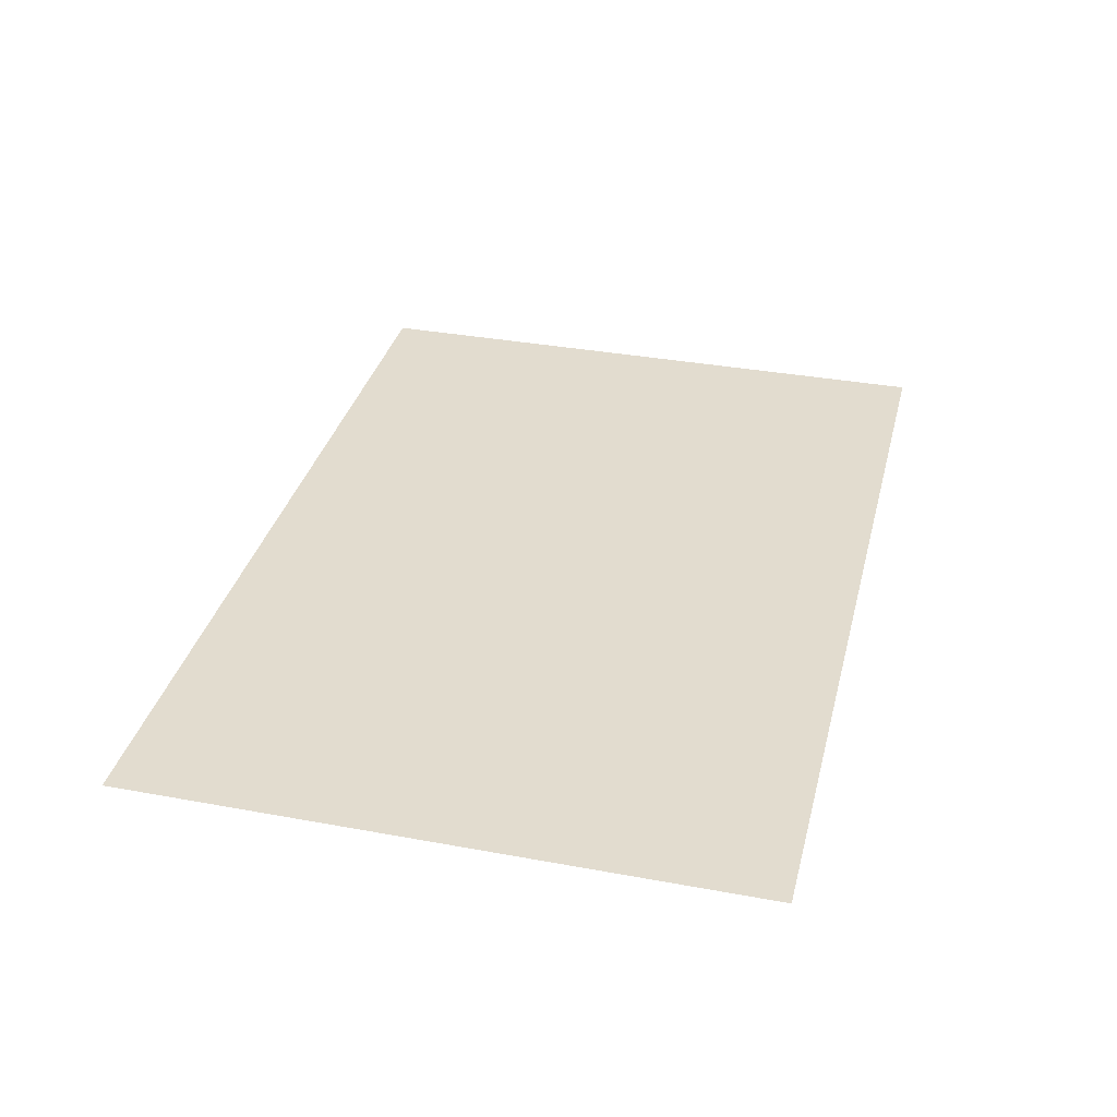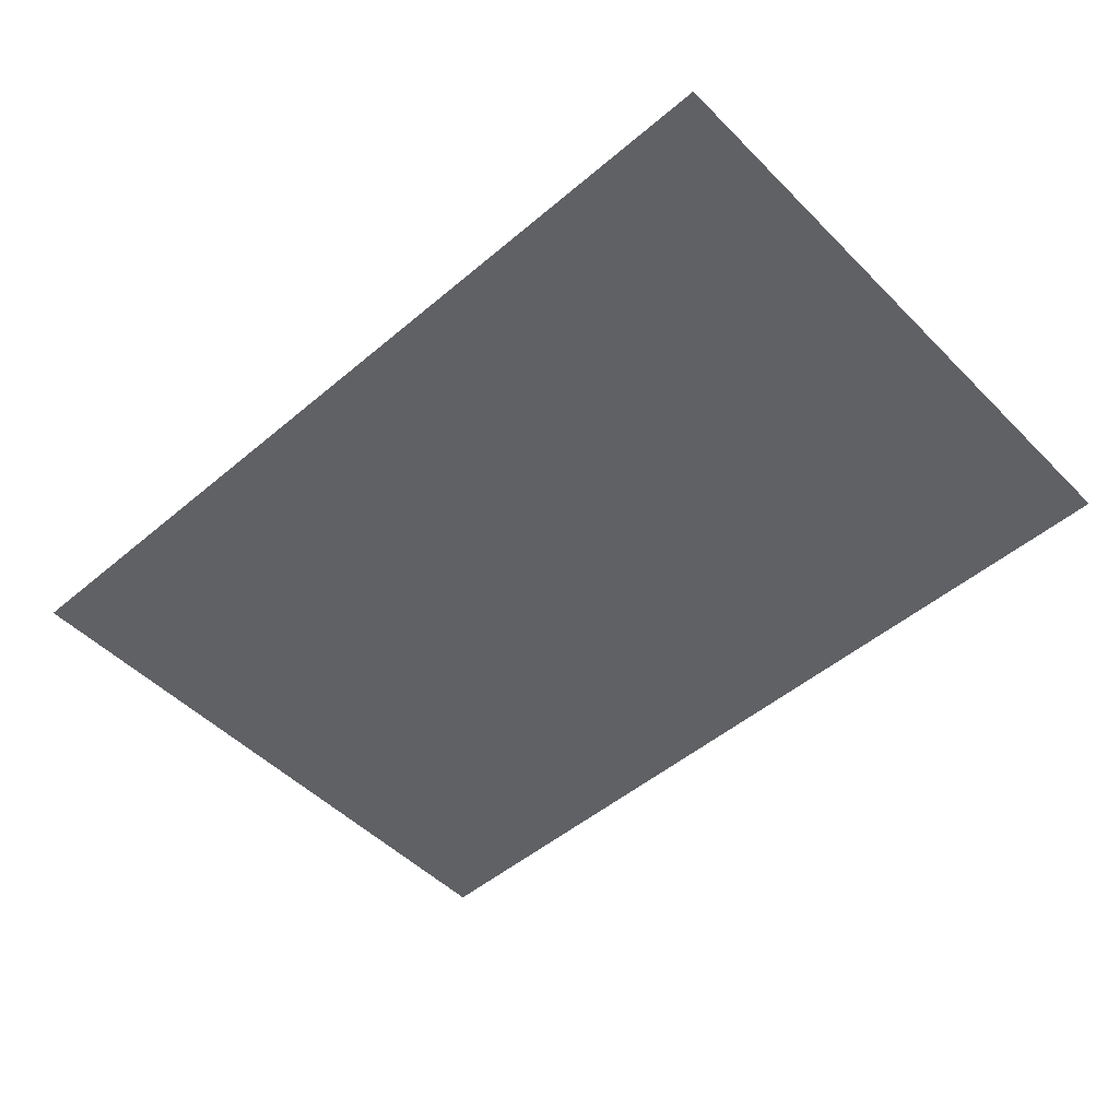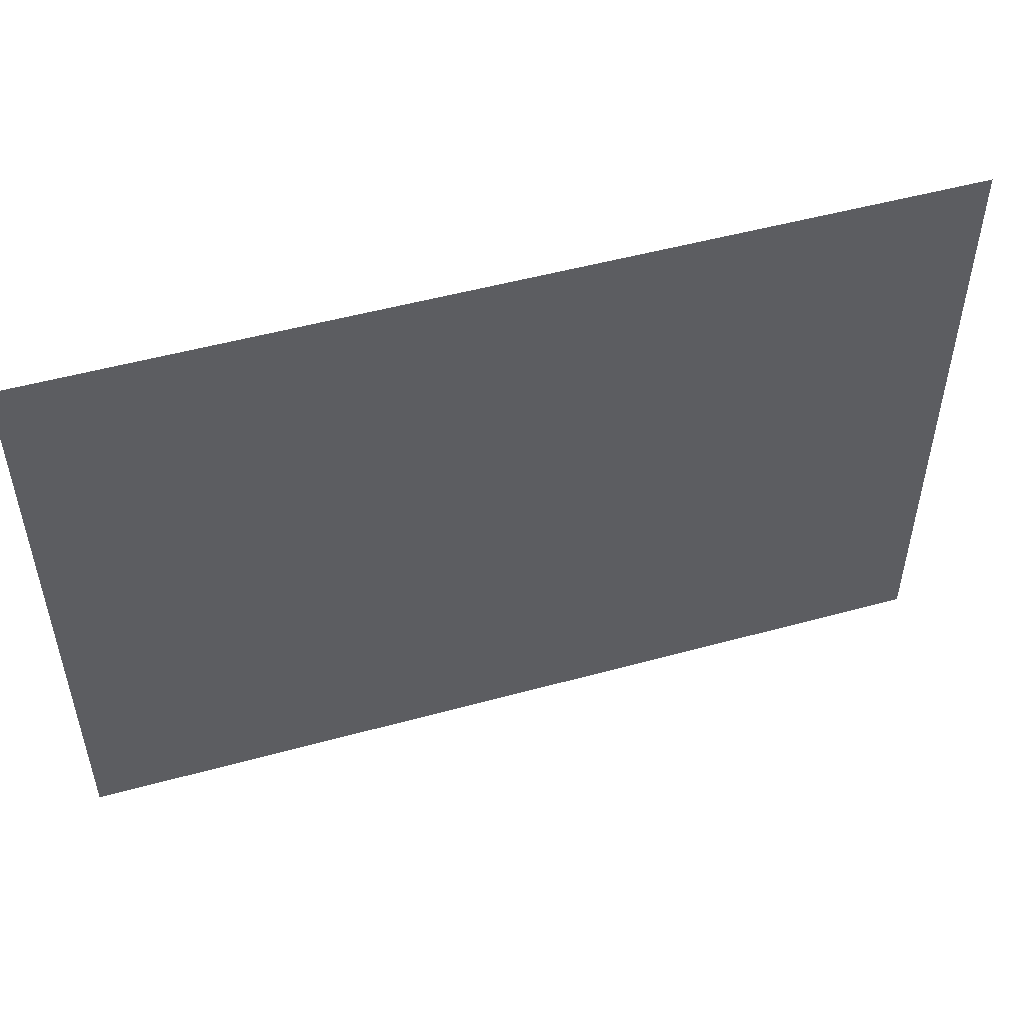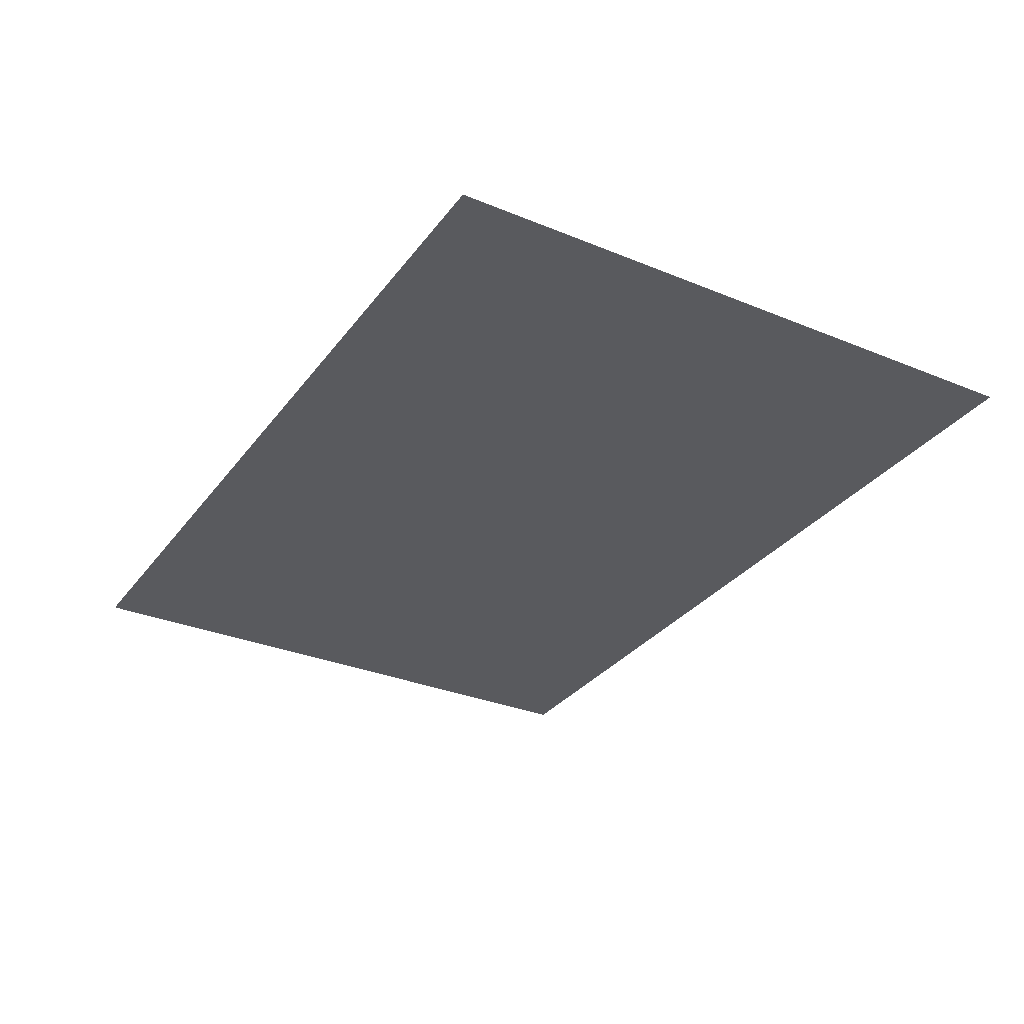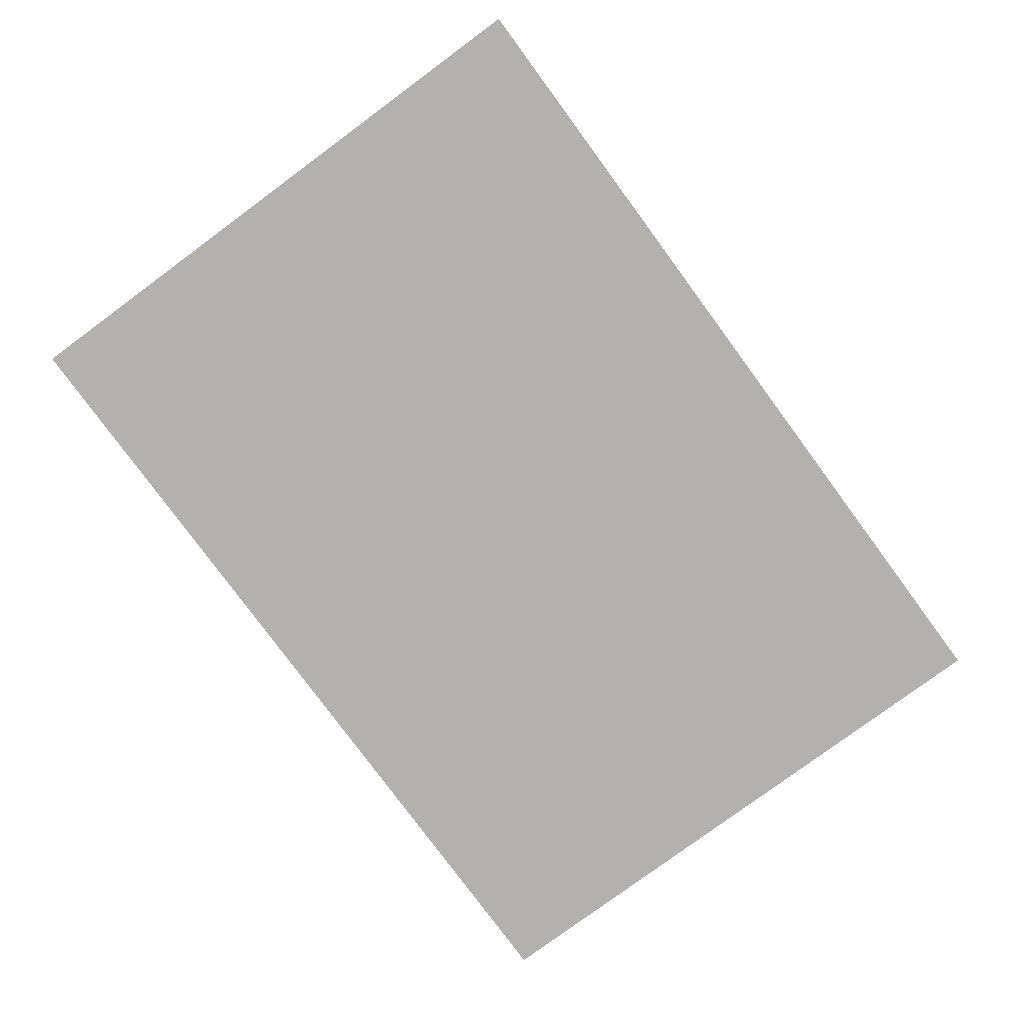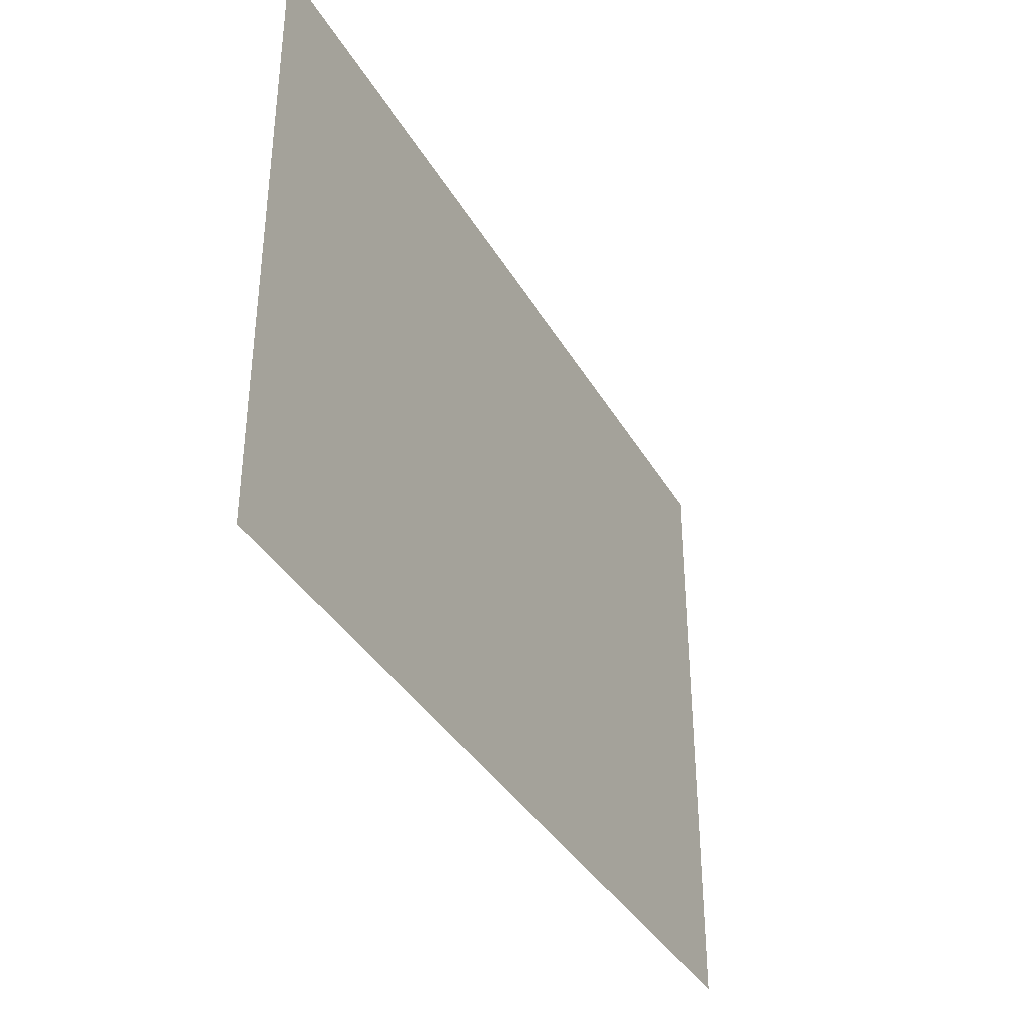
<metadata>
{"format":"obj","ext":"obj","renderer":"f3d","projection":"perspective","resolution":1024,"background":"white","views":[{"elev":34.6,"azim":103.9,"up":"+Y"},{"elev":-50.3,"azim":-137.3,"up":"+Y"},{"elev":50.9,"azim":-16.7,"up":"+Z"},{"elev":-31.3,"azim":-120.3,"up":"+Y"},{"elev":-79.3,"azim":-53.6,"up":"+Y"},{"elev":-37.0,"azim":-63.2,"up":"+Z"}]}
</metadata>
<code>
g default
v -6.929 0 4.831
v 6.929 0 4.831
v -6.929 0 -4.831
v 6.929 0 -4.831
g pPlane1
f 1 2 3
f 3 2 4

</code>
